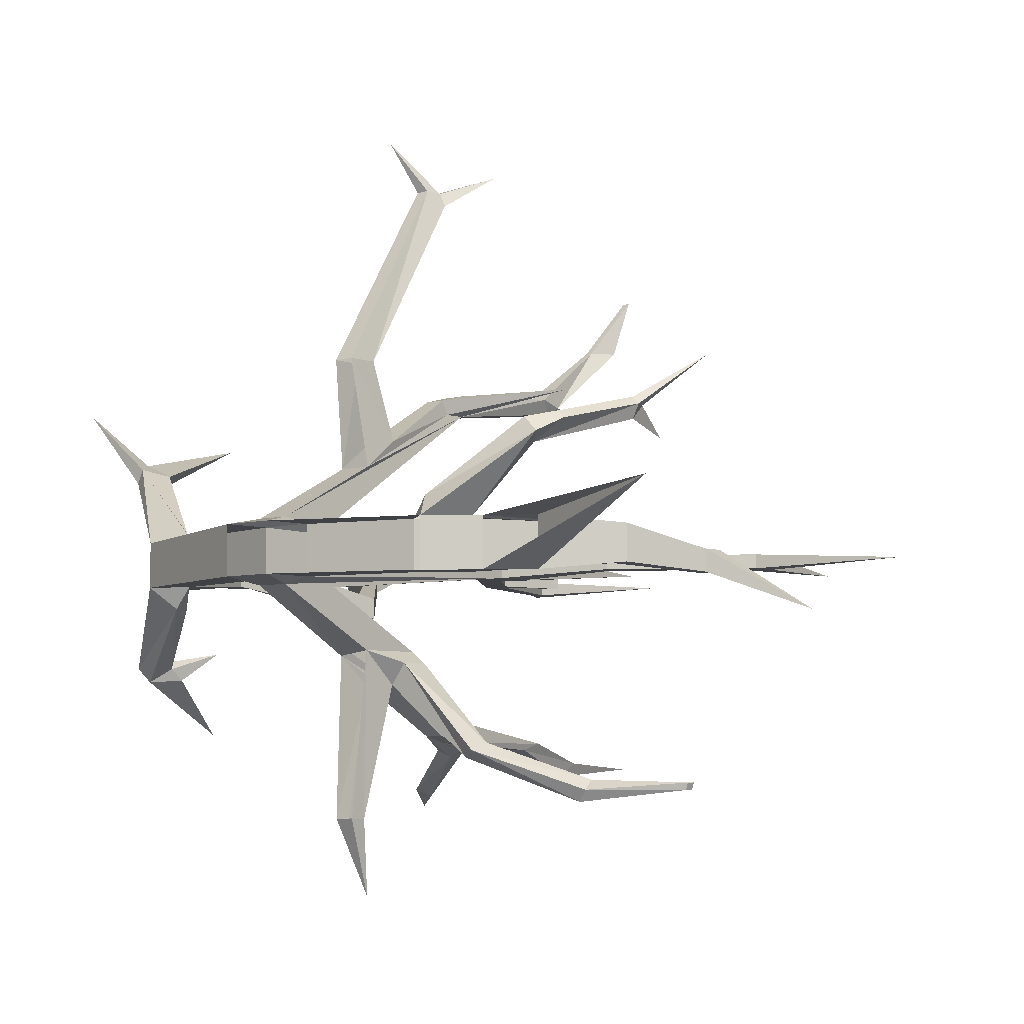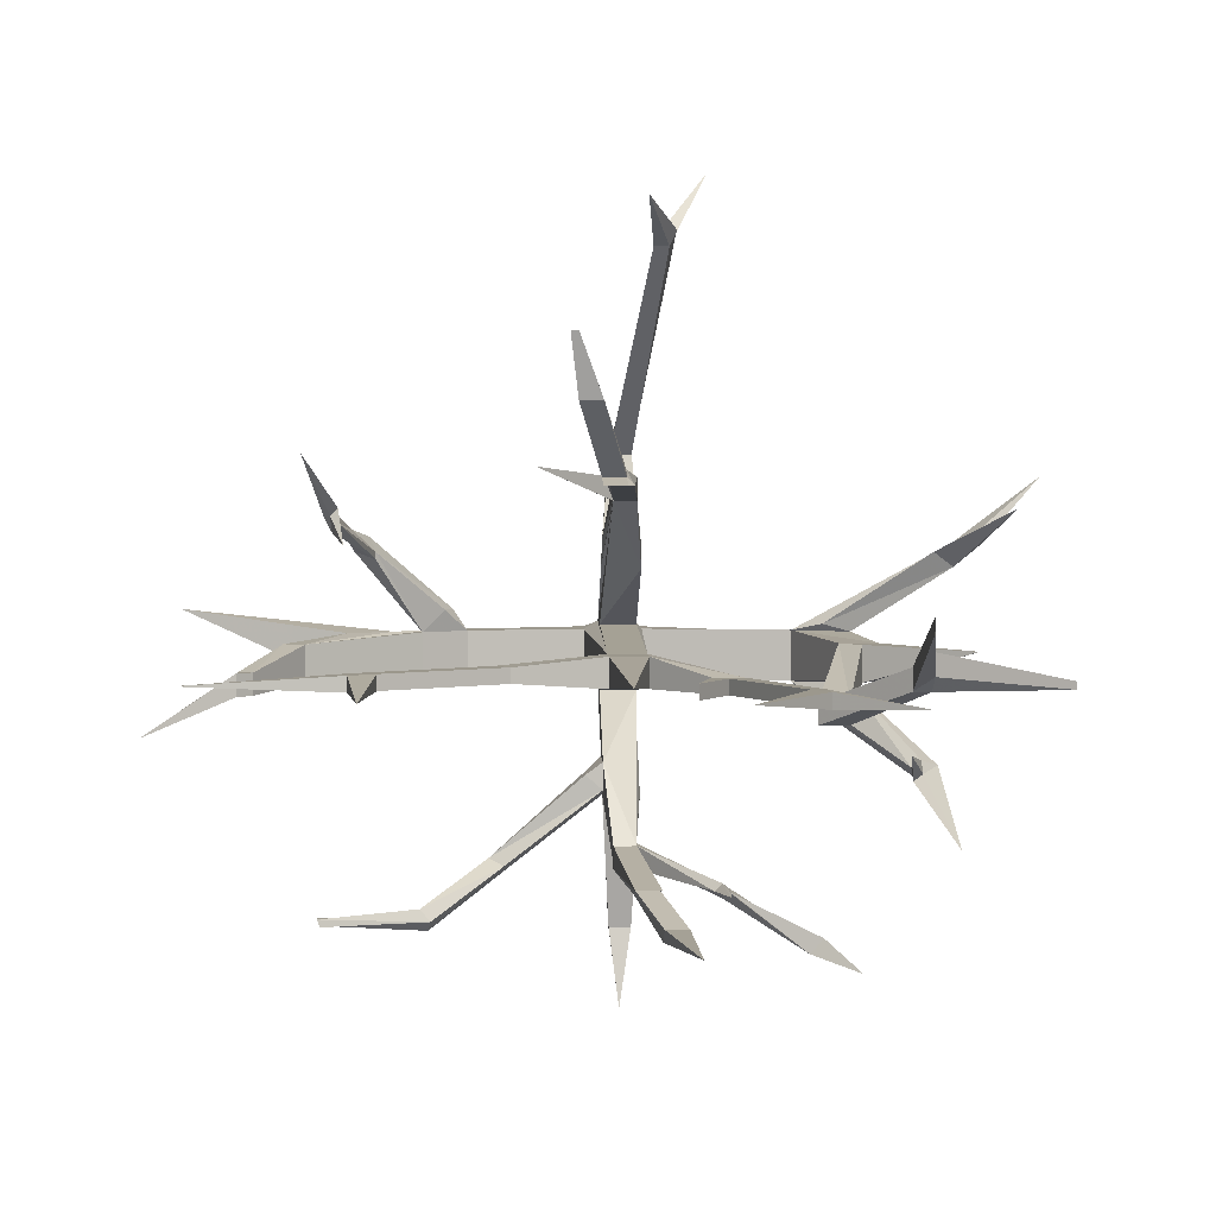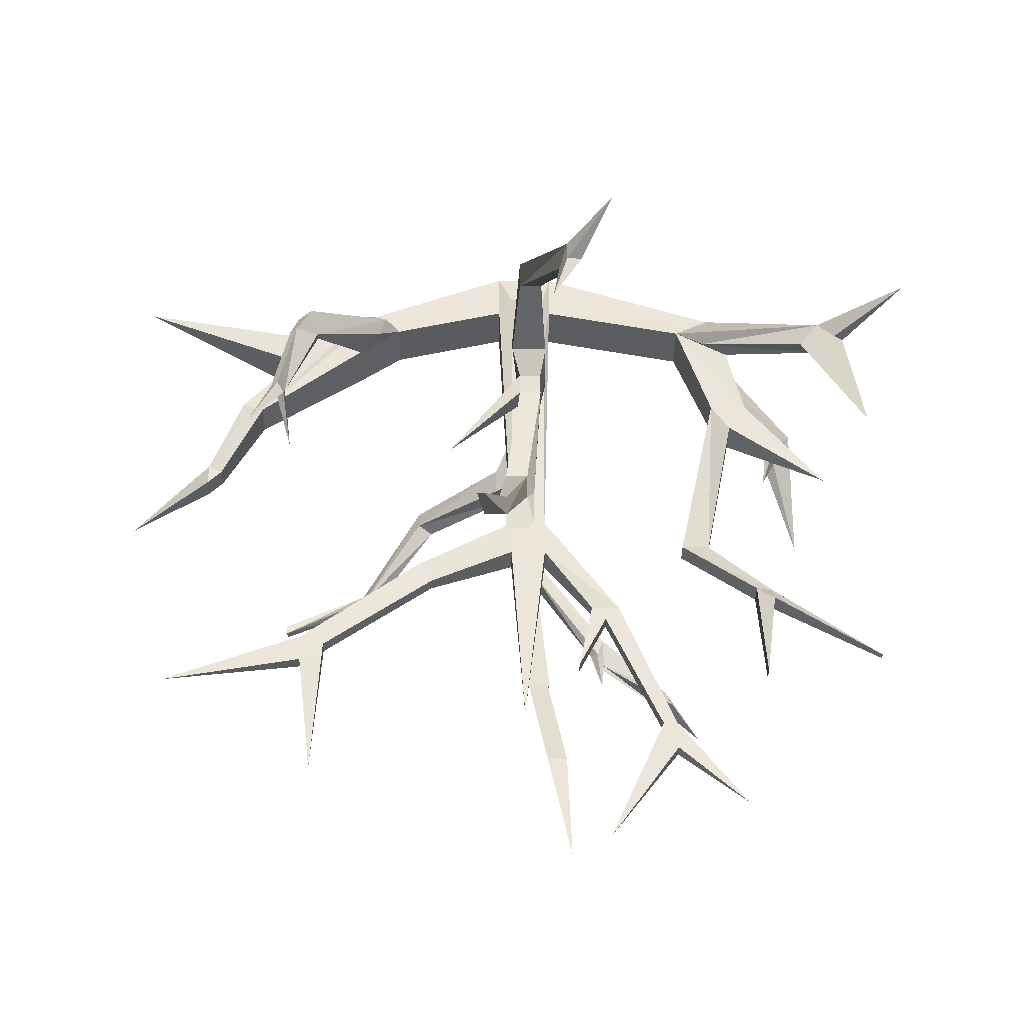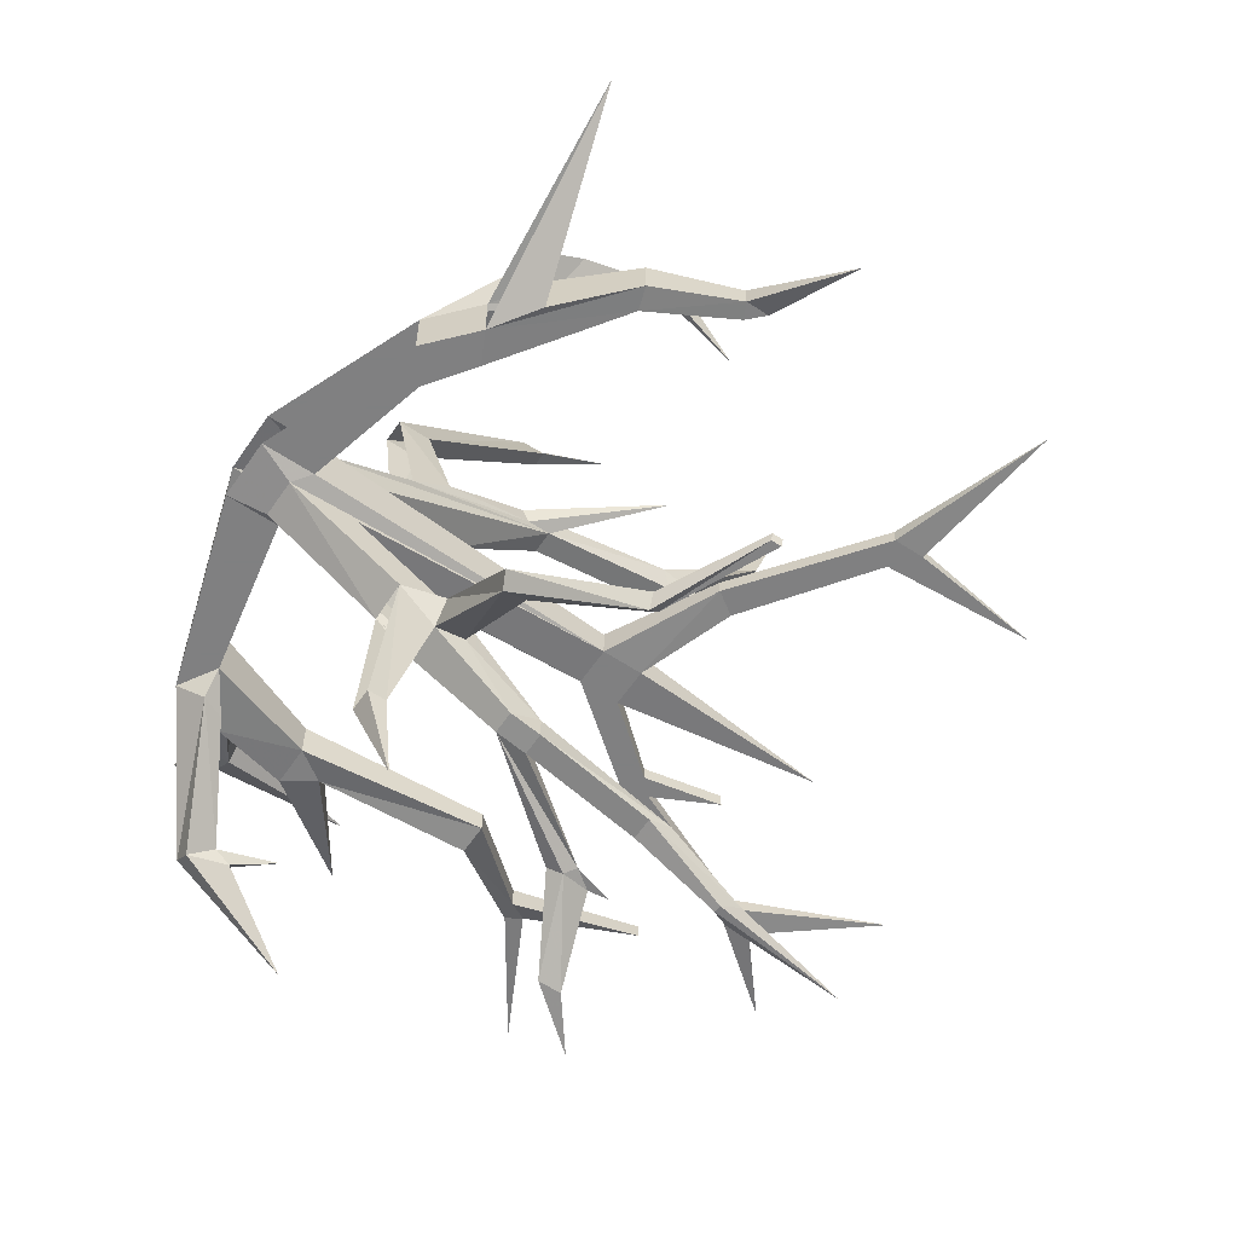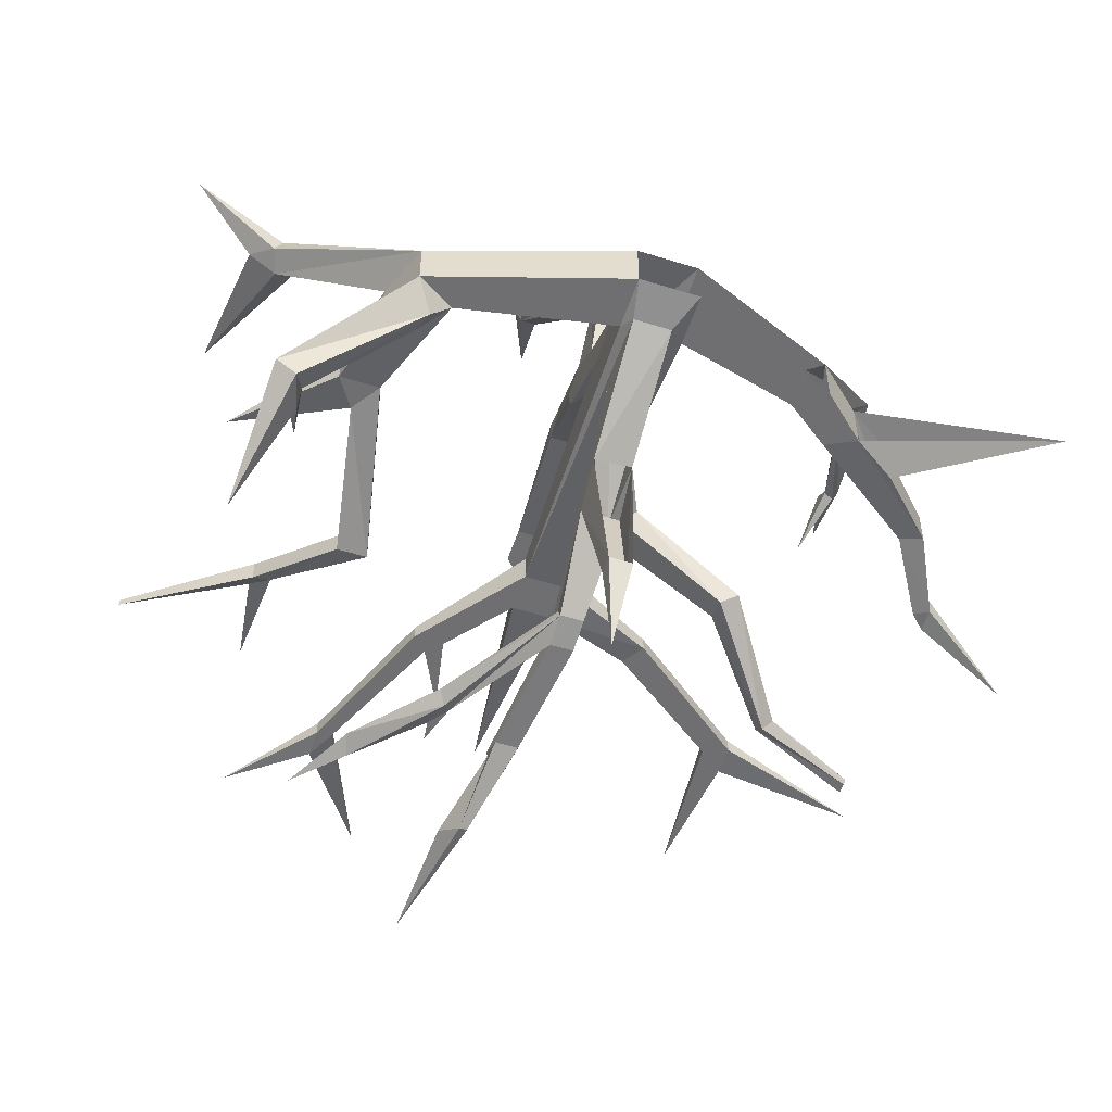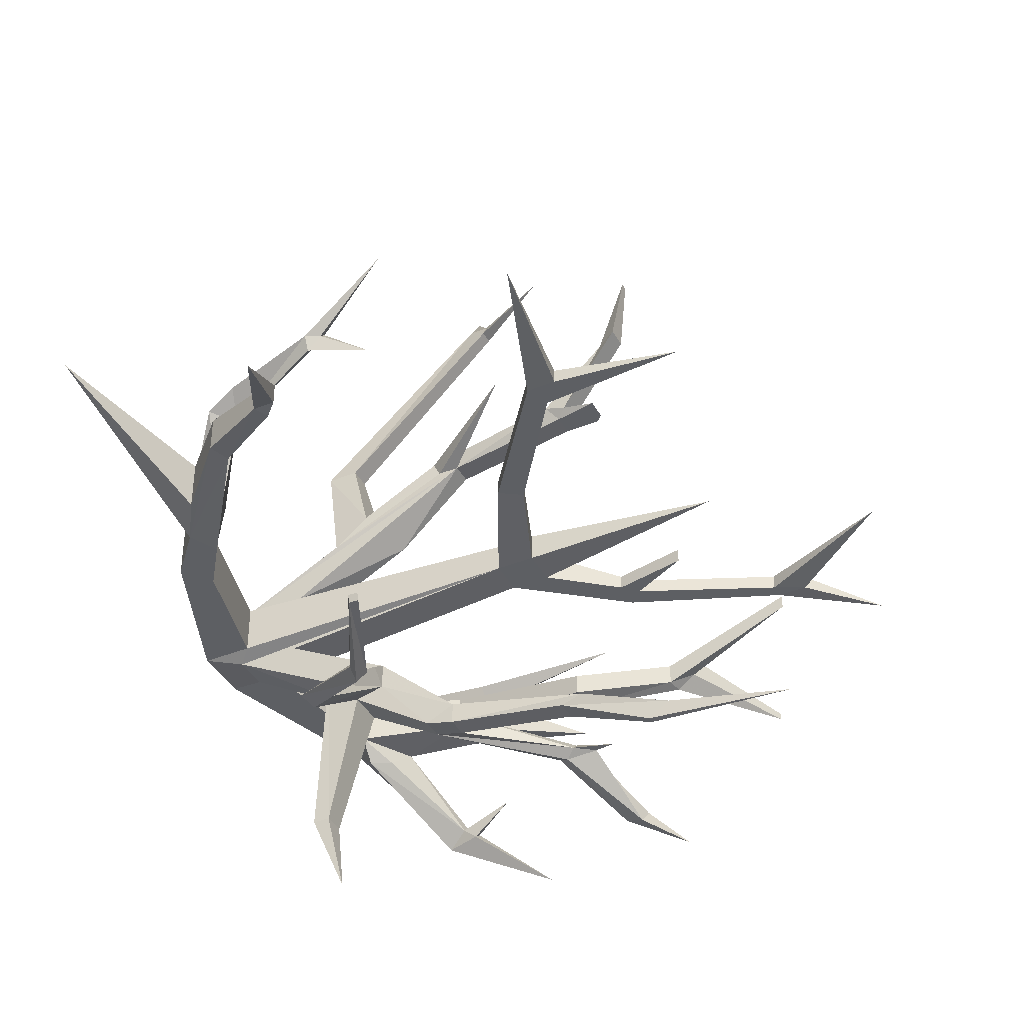
<metadata>
{"format":"obj","ext":"obj","renderer":"f3d","projection":"perspective","resolution":1024,"background":"white","views":[{"elev":-5.5,"azim":-138.1,"up":"+Z"},{"elev":2.6,"azim":-1.8,"up":"+Z"},{"elev":-36.2,"azim":-0.6,"up":"+Y"},{"elev":-60.0,"azim":-124.1,"up":"+Z"},{"elev":-54.7,"azim":161.7,"up":"+Z"},{"elev":-40.0,"azim":-63.4,"up":"+Z"}]}
</metadata>
<code>
o object/3515
v 9 -160 0
v 9 -160 -12
v 30 -186 -12
v 30 -186 -6
v 42 -186 -6
v 9 -144 0
v -6 -160 0
v 0 -241 -6
v -6 -160 -12
v -6 -144 -12
v 9 -144 -12
v 42 -186 -12
v 36 -192 -12
v 24 -216 -12
v 24 -216 -6
v 36 -192 -6
v 66 -246 -6
v 12 -21 -18
v 12 -21 3
v 9 -42 6
v -6 -144 0
v -42 -174 -3
v 66 -246 -12
v 60 -246 -12
v 60 -246 -6
v 66 -258 -6
v 96 -283 -10
v 66 -258 -12
v 36 -301 -7
v 81 -33 -27
v 123 -54 -57
v 119 -63 -51
v 85 -42 -27
v 73 -33 -18
v 88 -24 -18
v 131 -54 -51
v 134 -101 -80
v 119 -69 -56
v 116 -87 -44
v 123 -63 -48
v 96 -46 -18
v 88 -76 -15
v 73 -33 3
v 12 0 -18
v 88 -24 1
v 123 -69 -53
v 127 -67 36
v 151 -125 54
v 142 -67 42
v 135 -58 39
v 85 -42 6
v 135 -67 30
v 146 -67 39
v 171 -58 66
v 138 -58 33
v 96 -46 3
v 88 -76 0
v 104 -76 0
v 73 -144 -27
v 73 -144 -18
v 85 -144 -18
v 96 -88 0
v 138 -118 -1
v 104 -76 -15
v 96 -88 -15
v 85 -144 -27
v 104 -177 -12
v 104 -177 -3
v 111 -178 -3
v 104 -234 12
v 104 -234 18
v 111 -186 3
v 158 -210 -6
v 111 -178 -12
v 111 -186 -6
v 158 -210 -9
v 12 0 3
v 9 -15 6
v 9 -61 30
v 9 -88 30
v -6 -42 6
v -6 -15 6
v -12 -21 3
v -48 -165 -9
v -48 -165 -3
v -89 -208 -3
v -42 -174 -9
v -12 0 3
v -60 -33 3
v -12 -21 -18
v -6 -15 -21
v -6 -42 -21
v 9 -42 -21
v 9 -15 -21
v -12 0 -18
v -72 -24 -18
v -60 -33 -18
v -78 -46 -18
v -90 -40 -18
v -72 -24 3
v -90 -40 3
v -123 -79 0
v -78 -46 3
v -105 -54 36
v -66 -33 12
v -105 -131 40
v -108 -112 54
v -111 -112 51
v -111 -106 45
v -108 -106 48
v -111 -106 54
v -120 -144 75
v -114 -106 51
v -96 -63 33
v -105 -67 45
v -96 -63 36
v -99 -54 42
v -108 -67 42
v -69 -42 12
v -123 -79 -15
v -132 -76 -15
v -108 -52 -18
v -177 -32 12
v -108 -52 3
v -132 -76 0
v -141 -109 -9
v -141 -109 -18
v -147 -106 -18
v -147 -115 -18
v -183 -126 -33
v -147 -106 -9
v -147 -115 -9
v -89 -208 -9
v -99 -204 -9
v -93 -267 -9
v -99 -216 -9
v -159 -225 -6
v -99 -204 -3
v -99 -216 -3
v -6 -88 -57
v -45 -88 -87
v -45 -79 -90
v -6 -76 -60
v -3 -109 -81
v -3 -121 -75
v -6 -88 -46
v -13 -88 -51
v -51 -85 -84
v -77 -120 -99
v -73 -120 -104
v -74 -116 -108
v -51 -76 -87
v -13 -76 -51
v -6 -61 -46
v -3 -63 -115
v 9 -76 -60
v 6 -109 -81
v 6 -121 -84
v -3 -121 -84
v 3 -178 -84
v 6 -121 -75
v -78 -115 -103
v -115 -139 -100
v -114 -139 -103
v -114 -135 -103
v 3 -169 -87
v 12 -213 -93
v 12 -178 -84
v 21 -213 -93
v 15 -204 -99
v 12 -169 -87
v 13 -178 -84
v 33 -160 -87
v 36 -160 -84
v 39 -151 -87
v 6 -112 -75
v 9 -61 -48
v 12 -204 -99
v 23 -262 -96
v 6 -56 -115
v 6 -63 -115
v 1 -69 -147
v -3 -56 -115
v 36 -156 -90
v 69 -168 -105
v 67 -176 -108
v 39 -168 -87
v 38 -176 -87
v 39 -165 -87
v 72 -177 -102
v 85 -190 -113
v -115 -135 -100
v -21 -214 117
v -18 -214 117
v -18 -207 93
v -9 -198 93
v -12 -198 93
v -9 -178 66
v -9 -207 93
v 6 -121 66
v 0 -169 69
v 3 -174 63
v 6 -121 57
v 6 -109 63
v -3 -121 66
v -9 -169 69
v 0 -178 66
v 3 -189 63
v -6 -174 63
v -3 -121 57
v 9 -88 39
v 9 -76 42
v -3 -109 63
v -33 -156 70
v -6 -189 63
v -9 -192 63
v 0 -192 63
v -6 -61 30
v -3 -112 57
v -6 -76 42
v -3 -67 75
v -3 -54 75
v 21 -118 159
v 21 -126 159
v 18 -126 153
v 6 -54 75
v 15 -118 159
v 33 -113 182
v 15 -126 159
v 9 -155 170
v 12 -126 153
v 6 -67 75
f 1 2 3
f 1 3 4
f 1 4 5
f 1 5 6
f 1 6 7
f 1 7 8
f 1 8 2
f 2 8 9
f 2 9 10
f 2 10 11
f 2 11 3
f 3 11 12
f 3 12 13
f 3 13 14
f 14 13 15
f 15 13 16
f 15 16 4
f 4 16 5
f 5 16 17
f 5 17 12
f 5 12 11
f 5 11 6
f 6 11 18
f 6 18 19
f 6 19 20
f 6 20 21
f 6 21 7
f 7 21 22
f 7 22 9
f 7 9 8
f 12 23 24
f 12 24 13
f 13 24 16
f 16 24 25
f 16 25 17
f 17 25 26
f 17 26 27
f 17 27 23
f 17 23 12
f 28 29 24
f 28 24 23
f 28 23 27
f 28 27 26
f 28 26 29
f 28 29 29
f 29 29 25
f 29 25 24
f 25 29 26
f 3 4 15
f 3 15 14
f 26 27 27
f 27 27 23
f 30 31 32
f 30 32 33
f 30 33 34
f 30 34 35
f 30 35 36
f 30 36 31
f 31 36 37
f 31 37 38
f 31 38 32
f 32 38 39
f 32 39 40
f 32 40 41
f 32 41 33
f 33 41 34
f 34 41 42
f 34 42 43
f 34 43 19
f 34 19 18
f 34 18 44
f 34 44 35
f 35 44 45
f 35 45 41
f 35 41 36
f 36 41 40
f 36 40 46
f 36 46 37
f 37 46 38
f 38 46 39
f 39 46 40
f 47 48 49
f 47 49 50
f 47 50 51
f 47 51 52
f 47 52 48
f 48 52 53
f 48 53 49
f 49 53 54
f 49 54 50
f 50 54 55
f 50 55 45
f 50 45 43
f 50 43 51
f 51 43 56
f 51 56 52
f 52 56 45
f 52 45 55
f 52 55 53
f 53 55 54
f 43 42 57
f 43 57 58
f 43 58 56
f 56 58 41
f 56 41 45
f 57 42 59
f 57 59 60
f 57 60 61
f 57 61 62
f 57 62 58
f 58 62 63
f 58 63 64
f 58 64 41
f 41 64 42
f 42 64 65
f 42 65 59
f 59 65 66
f 59 66 67
f 59 67 60
f 60 67 68
f 60 68 69
f 60 69 61
f 61 69 66
f 61 66 65
f 61 65 62
f 62 65 63
f 62 63 63
f 62 63 63
f 63 63 63
f 63 63 63
f 63 63 64
f 63 64 63
f 64 63 65
f 68 67 70
f 68 70 71
f 68 71 72
f 68 72 69
f 69 72 73
f 69 73 74
f 69 74 66
f 66 74 67
f 67 74 75
f 67 75 70
f 70 75 71
f 71 75 72
f 72 75 76
f 72 76 73
f 73 76 74
f 74 76 75
f 19 43 45
f 19 45 77
f 19 77 78
f 19 78 20
f 20 78 79
f 20 79 80
f 20 80 81
f 20 81 21
f 21 81 82
f 21 82 83
f 21 83 10
f 21 10 84
f 21 84 85
f 21 85 22
f 22 85 86
f 22 86 87
f 22 87 9
f 9 87 84
f 9 84 10
f 45 44 77
f 83 82 88
f 83 88 89
f 83 89 90
f 83 90 10
f 10 90 91
f 10 91 92
f 10 92 11
f 11 92 93
f 11 93 94
f 11 94 18
f 18 94 44
f 44 94 95
f 95 94 91
f 95 91 90
f 95 90 96
f 96 90 97
f 96 97 98
f 96 98 99
f 96 99 100
f 100 99 101
f 100 101 102
f 100 102 103
f 100 103 104
f 100 104 105
f 100 105 89
f 100 89 88
f 82 78 77
f 82 77 88
f 106 106 107
f 106 107 108
f 106 108 109
f 106 109 106
f 106 106 107
f 107 106 110
f 107 110 111
f 107 111 112
f 107 112 108
f 108 112 113
f 108 113 109
f 109 113 114
f 109 114 110
f 109 110 106
f 109 106 106
f 106 106 106
f 106 106 106
f 115 111 110
f 115 110 116
f 115 116 117
f 115 117 104
f 115 104 118
f 115 118 113
f 115 113 111
f 111 113 112
f 105 117 116
f 105 116 119
f 105 119 89
f 89 119 103
f 89 103 98
f 89 98 97
f 89 97 90
f 114 113 118
f 114 118 104
f 114 104 103
f 114 103 116
f 114 116 110
f 103 119 116
f 104 117 105
f 98 120 99
f 99 120 121
f 99 121 122
f 99 122 123
f 123 122 124
f 123 124 101
f 101 124 102
f 102 124 125
f 102 125 126
f 102 126 120
f 102 120 98
f 102 98 103
f 120 127 128
f 120 128 121
f 121 128 125
f 121 125 124
f 121 124 122
f 127 129 128
f 128 129 130
f 128 130 131
f 128 131 125
f 125 131 126
f 126 131 132
f 126 132 127
f 126 127 120
f 129 130 130
f 130 130 131
f 130 131 130
f 130 130 132
f 130 132 131
f 132 130 129
f 132 129 127
f 87 86 133
f 87 133 134
f 87 134 84
f 87 84 87
f 133 86 135
f 133 135 135
f 133 135 136
f 133 136 134
f 134 136 137
f 134 137 138
f 134 138 85
f 134 85 84
f 135 135 139
f 135 139 136
f 136 139 137
f 136 137 137
f 137 137 138
f 138 137 139
f 138 139 86
f 138 86 85
f 22 22 85
f 139 135 86
f 140 141 142
f 140 142 143
f 140 143 144
f 140 144 145
f 140 145 146
f 140 146 147
f 140 147 148
f 140 148 141
f 141 148 149
f 141 149 150
f 141 150 151
f 141 151 142
f 142 151 152
f 142 152 153
f 142 153 143
f 143 153 154
f 143 154 155
f 143 155 156
f 143 156 157
f 143 157 144
f 144 157 158
f 144 158 159
f 144 159 145
f 145 159 160
f 145 160 161
f 145 161 146
f 146 161 93
f 146 93 92
f 146 92 154
f 146 154 147
f 147 154 153
f 147 153 148
f 148 153 152
f 148 152 149
f 149 152 162
f 149 162 163
f 149 163 150
f 150 163 164
f 150 164 165
f 150 165 151
f 151 165 162
f 151 162 152
f 159 166 160
f 160 166 160
f 160 166 167
f 160 167 168
f 168 167 169
f 168 169 170
f 168 170 171
f 168 171 172
f 172 171 161
f 172 161 160
f 161 171 158
f 161 158 173
f 161 173 174
f 161 174 175
f 161 175 176
f 161 176 177
f 161 177 94
f 161 94 93
f 159 158 171
f 159 171 166
f 166 171 170
f 166 170 178
f 166 178 167
f 167 178 179
f 167 179 169
f 169 179 170
f 170 179 178
f 178 179 179
f 179 179 169
f 176 157 156
f 176 156 177
f 177 156 180
f 180 156 181
f 180 181 182
f 180 182 183
f 183 182 155
f 183 155 154
f 154 92 91
f 154 91 177
f 177 91 94
f 157 184 173
f 157 173 158
f 157 176 175
f 157 175 184
f 184 175 185
f 184 185 185
f 184 185 186
f 184 186 187
f 184 187 173
f 173 187 188
f 173 188 174
f 174 188 189
f 174 189 175
f 175 189 185
f 185 189 190
f 185 190 191
f 185 191 186
f 186 191 190
f 186 190 189
f 186 189 187
f 187 189 188
f 162 192 163
f 163 192 164
f 164 192 165
f 165 192 162
f 155 181 156
f 181 155 182
f 193 194 194
f 193 194 193
f 193 193 195
f 193 195 194
f 193 194 196
f 193 196 197
f 193 197 195
f 195 197 198
f 195 198 199
f 195 199 194
f 194 199 196
f 194 196 194
f 200 201 202
f 200 202 203
f 200 203 204
f 200 204 205
f 200 205 206
f 200 206 201
f 201 206 197
f 201 197 196
f 201 196 199
f 201 199 207
f 201 207 202
f 202 207 208
f 202 208 209
f 202 209 210
f 202 210 203
f 203 210 80
f 203 80 211
f 203 211 204
f 204 211 212
f 204 212 213
f 204 213 205
f 205 213 214
f 205 214 210
f 205 210 206
f 206 210 209
f 206 209 198
f 206 198 197
f 209 215 216
f 209 216 198
f 198 216 207
f 198 207 199
f 207 217 208
f 208 217 215
f 208 215 209
f 216 217 207
f 217 216 215
f 82 81 210
f 82 210 218
f 82 218 78
f 78 218 79
f 219 213 220
f 219 220 218
f 219 218 210
f 219 210 214
f 219 214 213
f 213 214 214
f 213 214 214
f 214 214 210
f 214 210 214
f 220 221 222
f 220 222 218
f 223 224 225
f 223 225 226
f 223 226 227
f 223 227 228
f 223 228 228
f 223 228 228
f 223 228 224
f 224 228 229
f 224 229 230
f 224 230 230
f 224 230 225
f 225 230 231
f 225 231 221
f 225 221 232
f 225 232 226
f 226 232 79
f 79 232 212
f 79 212 211
f 79 211 80
f 81 80 210
f 212 220 213
f 220 212 232
f 220 232 221
f 227 226 222
f 227 222 221
f 227 221 231
f 227 231 229
f 227 229 228
f 228 229 228
f 228 228 229
f 231 230 230
f 231 230 229
f 230 231 230
f 230 230 224

</code>
